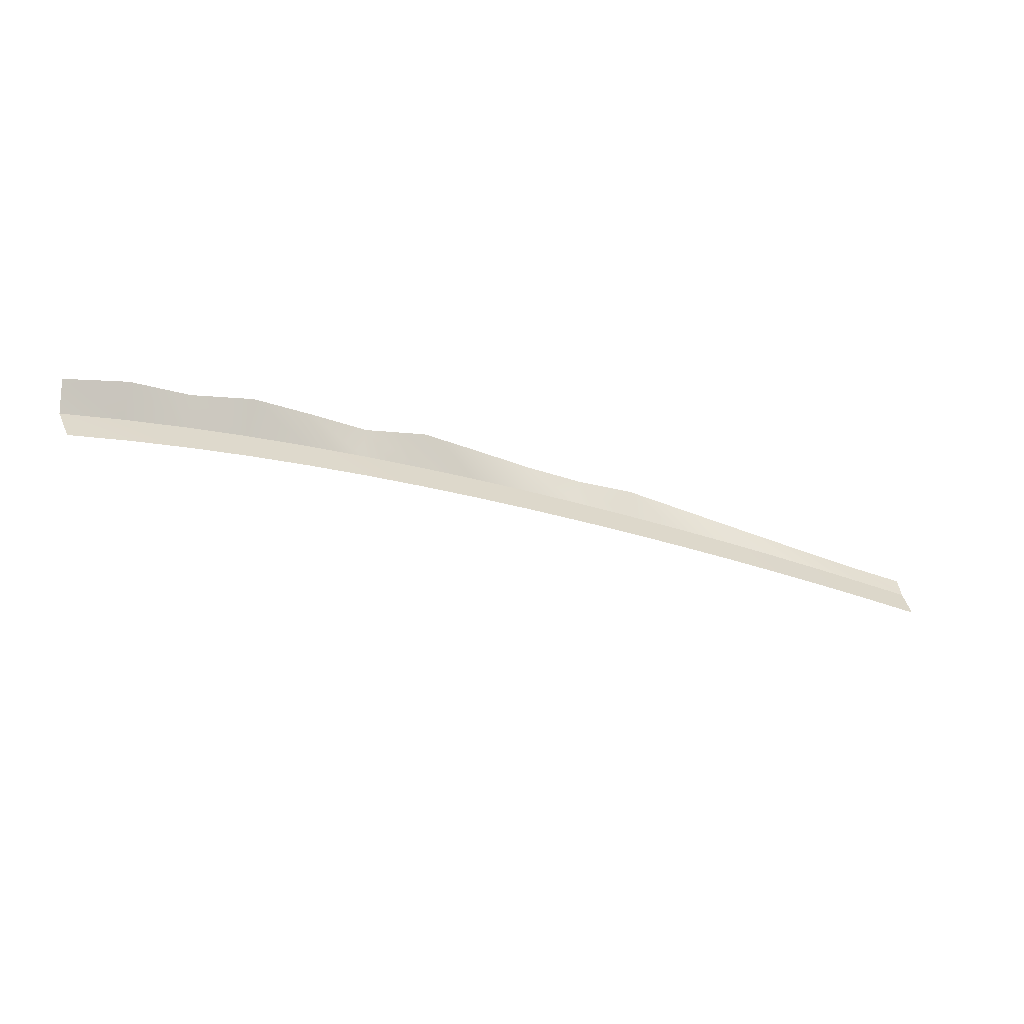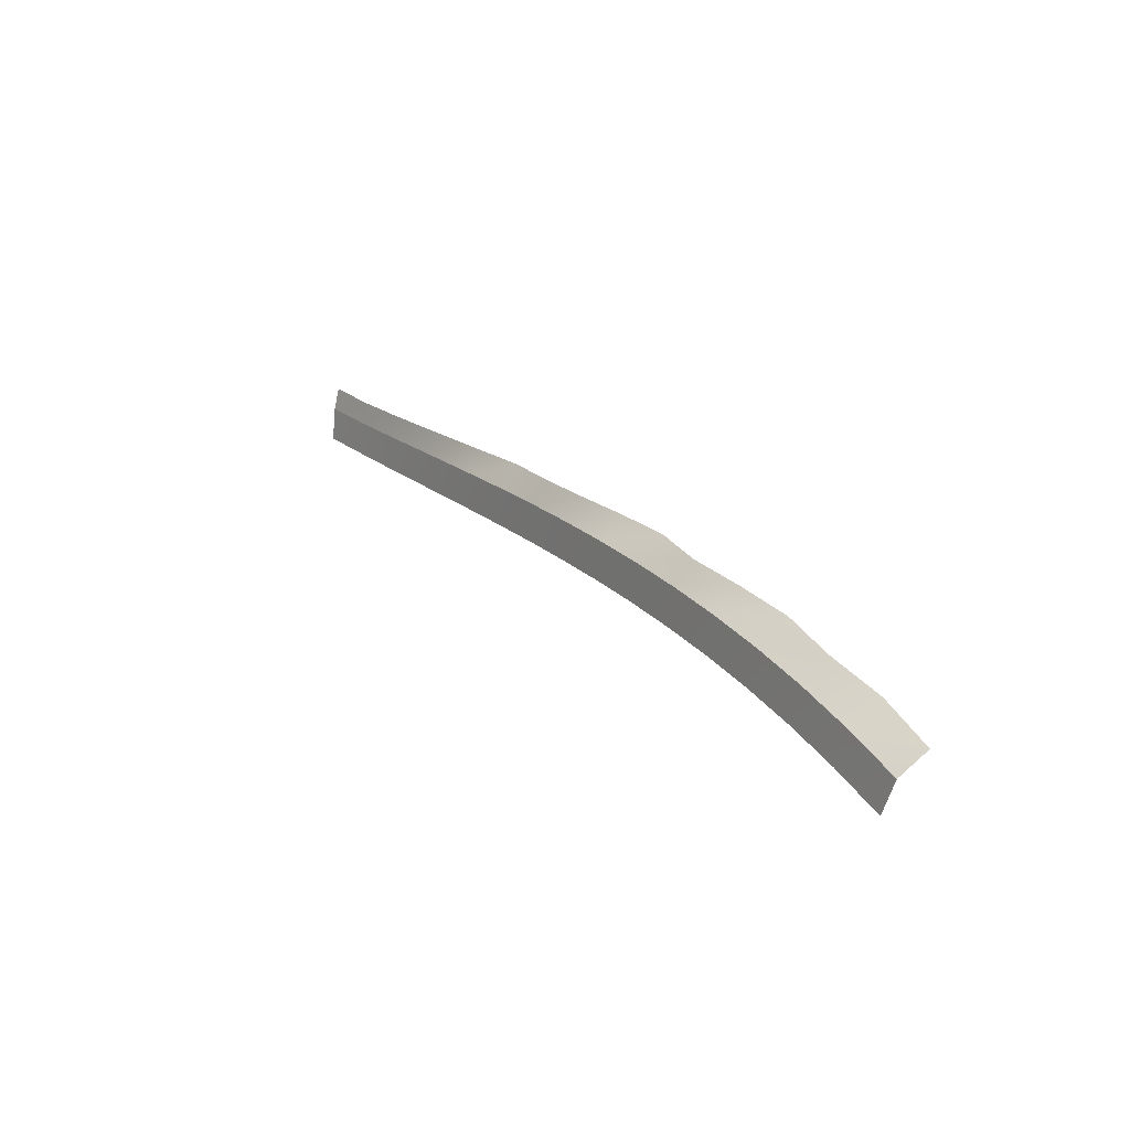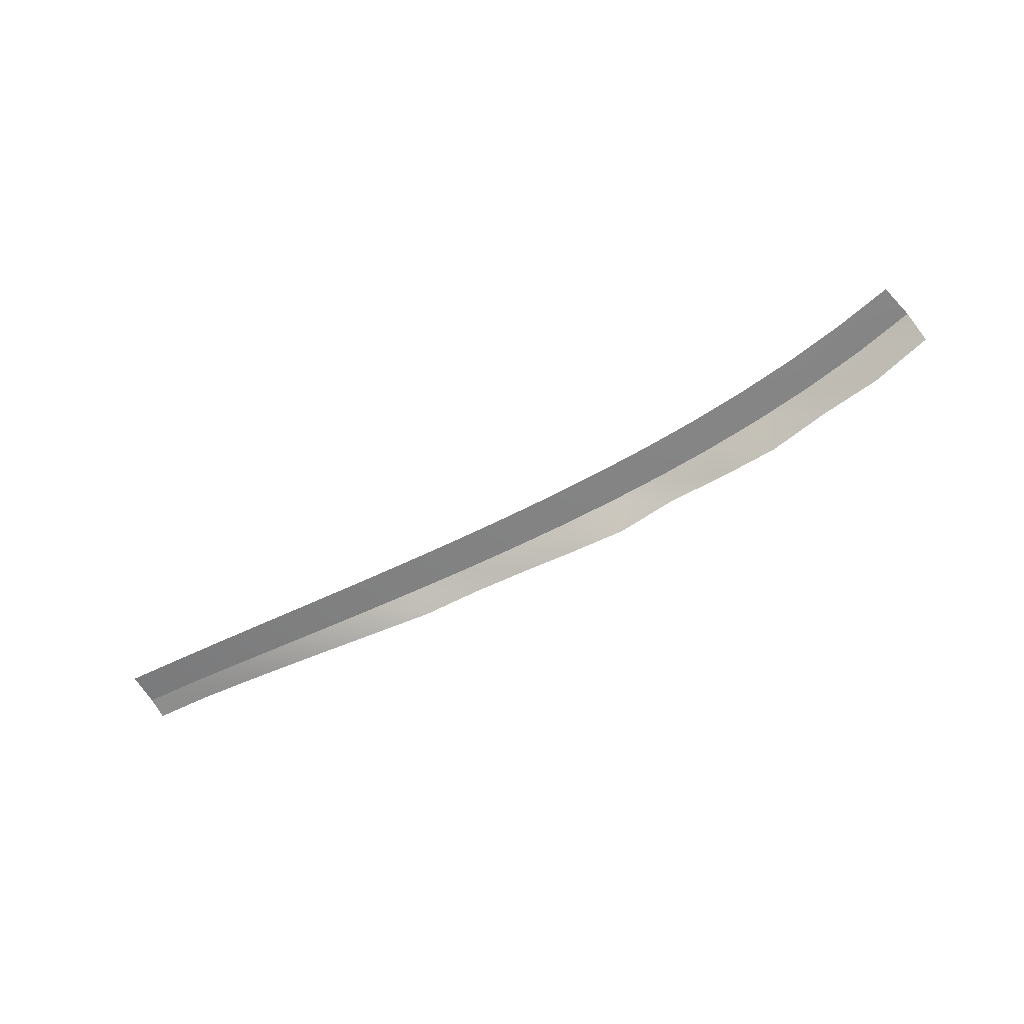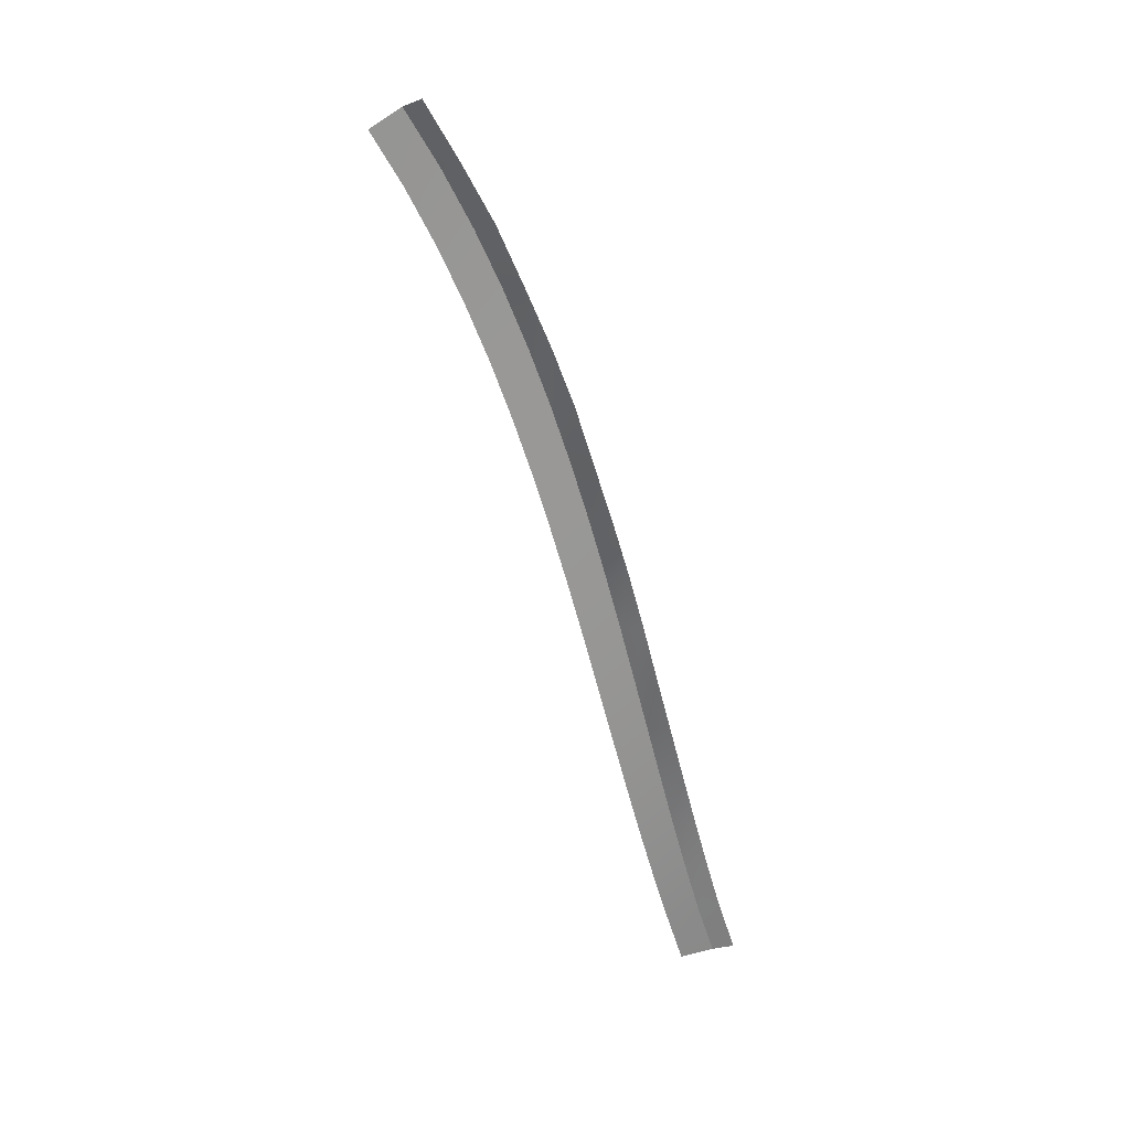
<metadata>
{"format":"obj","ext":"obj","renderer":"f3d","projection":"perspective","resolution":1024,"background":"white","views":[{"elev":-61.6,"azim":-23.5,"up":"+Z"},{"elev":13.3,"azim":-127.9,"up":"+Z"},{"elev":-58.3,"azim":-161.4,"up":"+Y"},{"elev":-63.4,"azim":-81.2,"up":"+Y"}]}
</metadata>
<code>
g SCutL7
v -678.4 72.07 585.4
v -678.4 72.07 585.4
v -678 72.07 582.4
v -678 72.07 582.4
v -678.7 71.78 587.4
v -678.7 71.78 587.4
v -678.4 72.07 585.4
v -678.4 72.07 585.4
v -683.3 72.06 584.6
v -683.3 72.06 584.6
v -682.9 72.06 581.6
v -682.9 72.06 581.6
v -683.6 71.78 586.6
v -683.6 71.78 586.6
v -683.3 72.06 584.6
v -683.3 72.06 584.6
v -688.2 72.15 584
v -688.2 72.15 584
v -687.8 72.15 581
v -687.8 72.15 581
v -688.5 71.78 586.1
v -688.5 71.78 586.1
v -688.2 72.15 584
v -688.2 72.15 584
v -693.1 72.32 583.5
v -693.1 72.32 583.5
v -692.8 72.32 580.4
v -692.8 72.32 580.4
v -693.4 71.78 585.5
v -693.4 71.78 585.5
v -693.1 72.32 583.5
v -693.1 72.32 583.5
v -698.1 72.56 583
v -698.1 72.56 583
v -697.8 72.56 579.8
v -697.8 72.56 579.8
v -698.3 71.78 585.1
v -698.3 71.78 585.1
v -698.1 72.56 583
v -698.1 72.56 583
v -703.1 72.88 582.5
v -703.1 72.88 582.5
v -702.8 72.88 579.3
v -702.8 72.88 579.3
v -703.3 71.78 584.6
v -703.3 71.78 584.6
v -703.1 72.88 582.5
v -703.1 72.88 582.5
v -708.2 73.24 582
v -708.2 73.24 582
v -707.8 73.24 578.7
v -707.8 73.24 578.7
v -708.4 71.78 584.1
v -708.4 71.78 584.1
v -708.2 73.24 582
v -708.2 73.24 582
v -713.2 73.66 581.5
v -713.2 73.66 581.5
v -712.9 73.66 578.2
v -712.9 73.66 578.2
v -713.5 72.49 583.6
v -713.5 72.49 583.6
v -713.2 73.66 581.5
v -713.2 73.66 581.5
v -718.3 74.12 581
v -718.3 74.12 581
v -717.9 74.12 577.6
v -717.9 74.12 577.6
v -718.6 72.76 583
v -718.6 72.76 583
v -718.3 74.12 581
v -718.3 74.12 581
v -723.4 74.61 580.3
v -723.4 74.61 580.3
v -722.9 74.61 576.9
v -722.9 74.61 576.9
v -723.7 72.76 582.4
v -723.7 72.76 582.4
v -723.4 74.61 580.3
v -723.4 74.61 580.3
v -728.6 75.13 579.5
v -728.6 75.13 579.5
v -728 75.13 576.2
v -728 75.13 576.2
v -728.9 72.76 581.6
v -728.9 72.76 581.6
v -728.6 75.13 579.5
v -728.6 75.13 579.5
v -733.8 75.66 578.6
v -733.8 75.66 578.6
v -733.1 75.66 575.3
v -733.1 75.66 575.3
v -734.1 74.07 580.7
v -734.1 74.07 580.7
v -733.8 75.66 578.6
v -733.8 75.66 578.6
v -738.9 76.2 577.6
v -738.9 76.2 577.6
v -738.2 76.2 574.3
v -738.2 76.2 574.3
v -739.4 74.07 579.6
v -739.4 74.07 579.6
v -738.9 76.2 577.6
v -738.9 76.2 577.6
v -744.1 76.75 576.3
v -744.1 76.75 576.3
v -743.3 76.75 573
v -743.3 76.75 573
v -744.7 74.07 578.3
v -744.7 74.07 578.3
v -744.1 76.75 576.3
v -744.1 76.75 576.3
v -749.3 77.28 574.8
v -749.3 77.28 574.8
v -748.3 77.28 571.6
v -748.3 77.28 571.6
v -749.9 75.16 576.8
v -749.9 75.16 576.8
v -749.3 77.28 574.8
v -749.3 77.28 574.8
v -754.5 77.79 573
v -754.5 77.79 573
v -753.3 77.79 569.8
v -753.3 77.79 569.8
v -755.2 75.16 574.9
v -755.2 75.16 574.9
v -754.5 77.79 573
v -754.5 77.79 573
v -759.6 78.26 570.8
v -759.6 78.26 570.8
v -758.3 78.26 567.8
v -758.3 78.26 567.8
v -760.5 76.06 572.7
v -760.5 76.06 572.7
v -759.6 78.26 570.8
v -759.6 78.26 570.8
f 9 1 3
f 11 9 3
f 13 5 7
f 15 13 7
f 17 9 11
f 19 17 11
f 21 13 15
f 23 21 15
f 25 17 19
f 27 25 19
f 29 21 23
f 31 29 23
f 33 25 27
f 35 33 27
f 37 29 31
f 39 37 31
f 41 33 35
f 43 41 35
f 45 37 39
f 47 45 39
f 49 41 43
f 51 49 43
f 53 45 47
f 55 53 47
f 57 49 51
f 59 57 51
f 61 53 55
f 63 61 55
f 65 57 59
f 67 65 59
f 69 61 63
f 71 69 63
f 73 65 67
f 75 73 67
f 77 69 71
f 79 77 71
f 81 73 75
f 83 81 75
f 85 77 79
f 87 85 79
f 89 81 83
f 91 89 83
f 93 85 87
f 95 93 87
f 97 89 91
f 99 97 91
f 101 93 95
f 103 101 95
f 105 97 99
f 107 105 99
f 109 101 103
f 111 109 103
f 113 105 107
f 115 113 107
f 117 109 111
f 119 117 111
f 121 113 115
f 123 121 115
f 125 117 119
f 127 125 119
f 129 121 123
f 131 129 123
f 133 125 127
f 135 133 127

</code>
